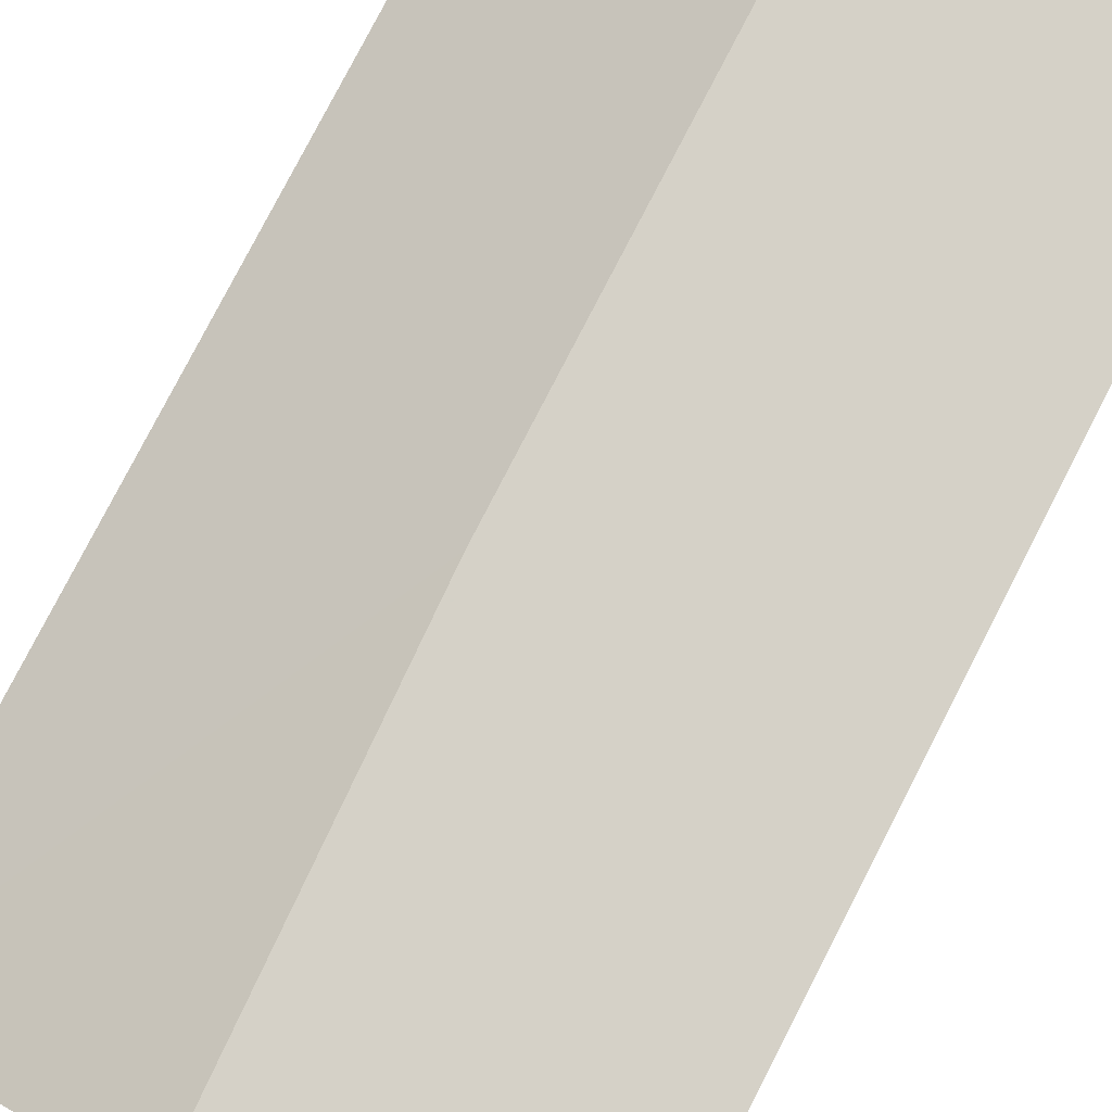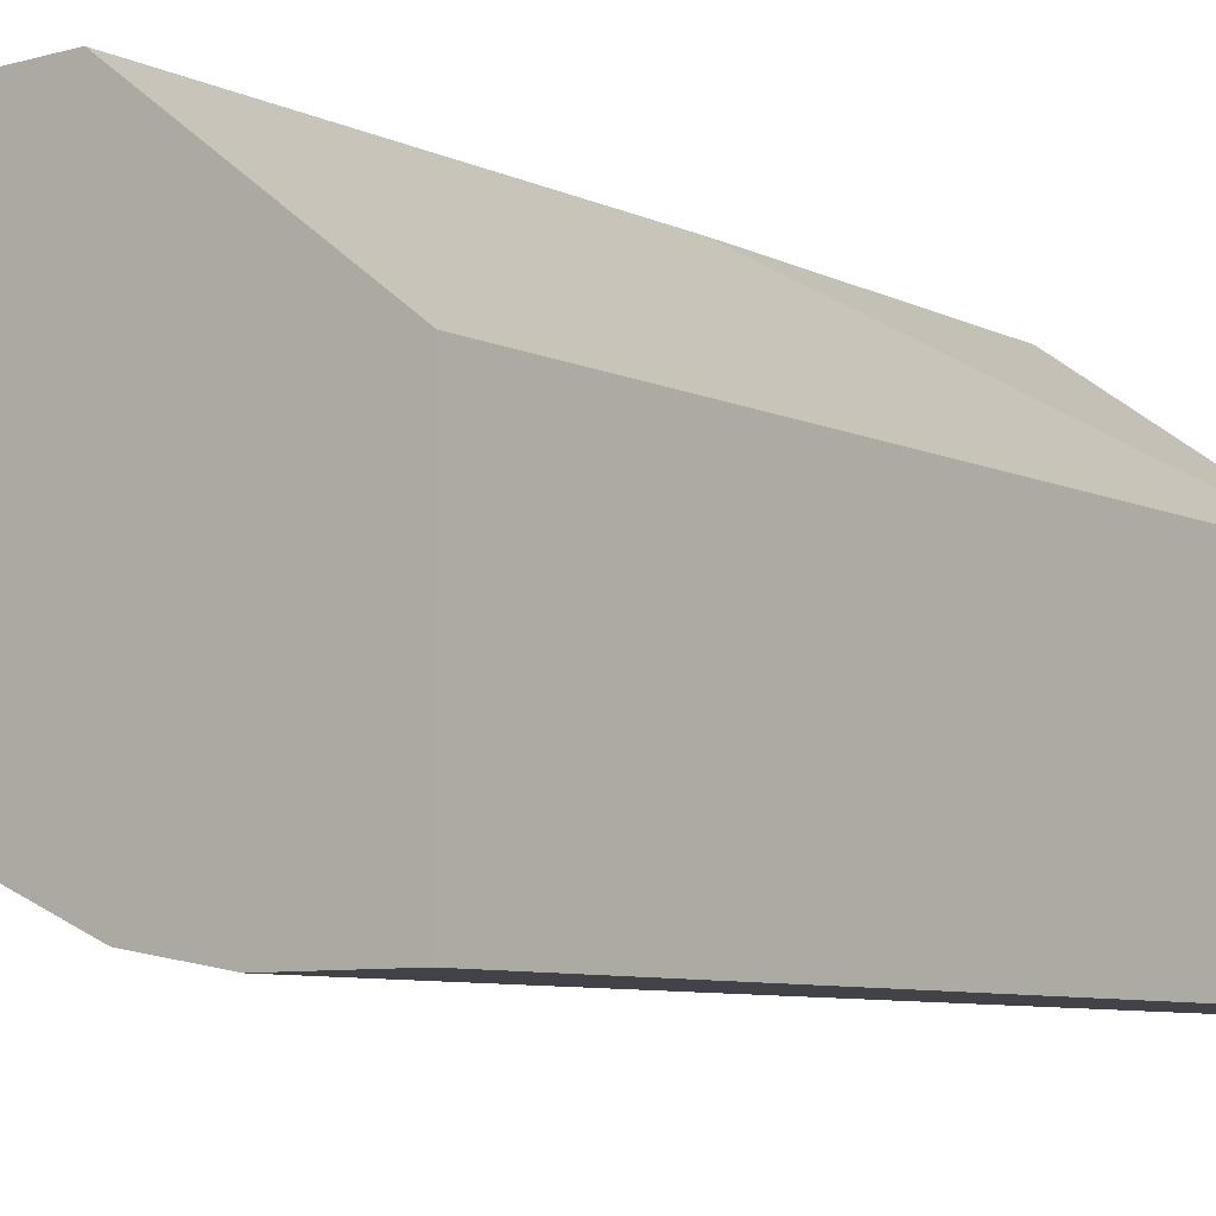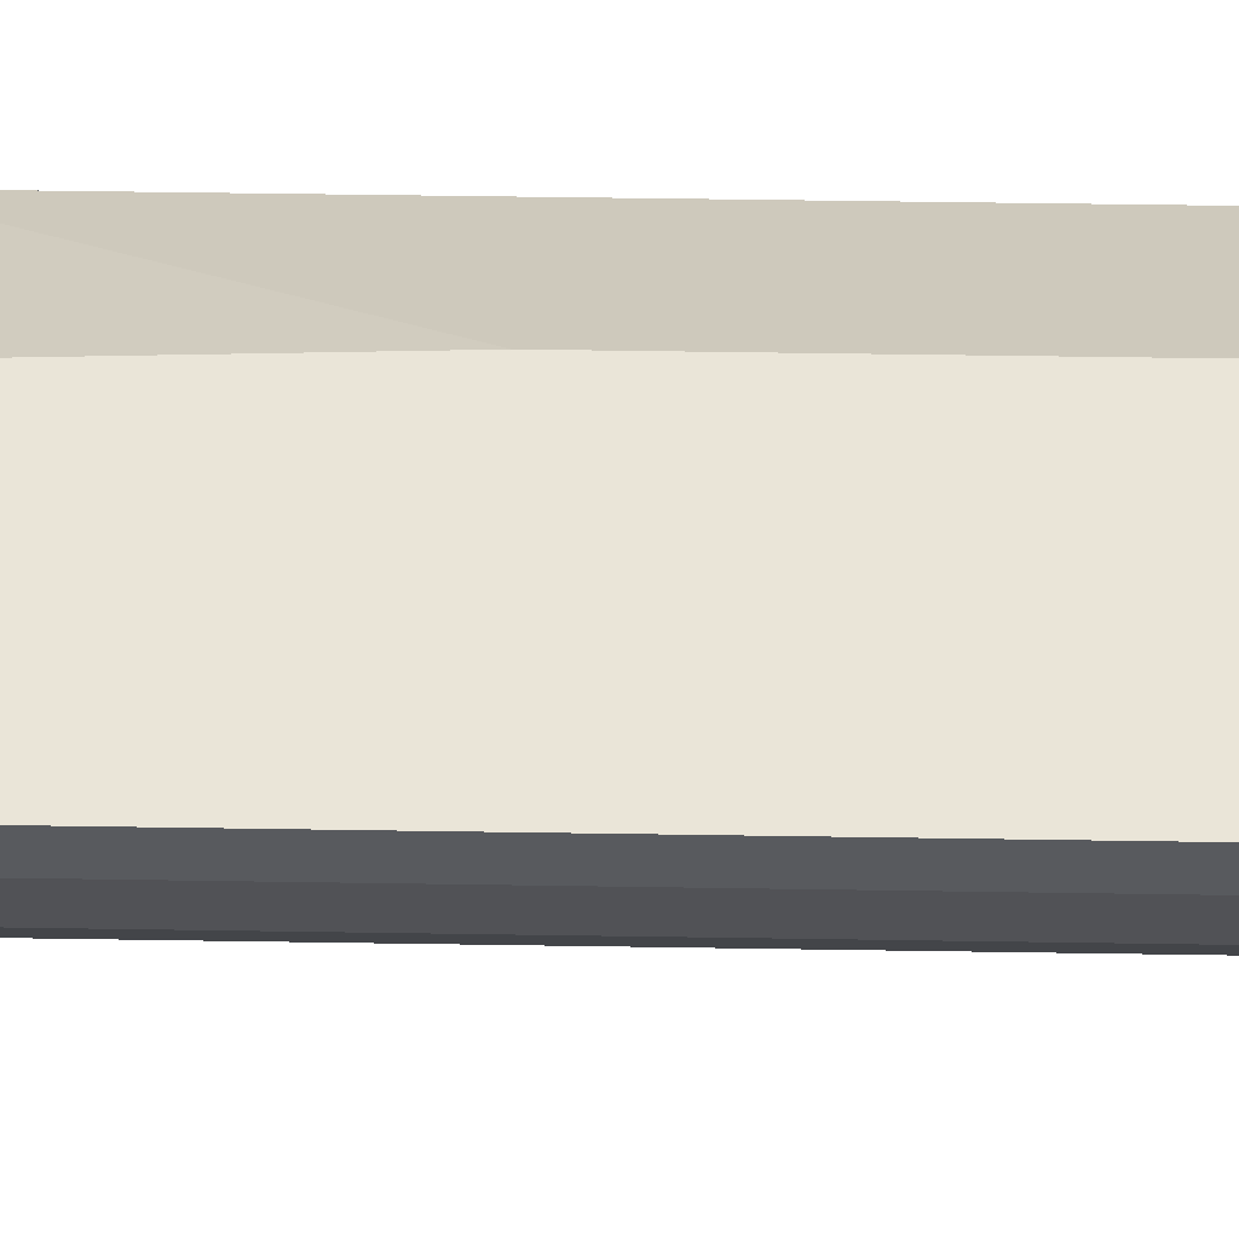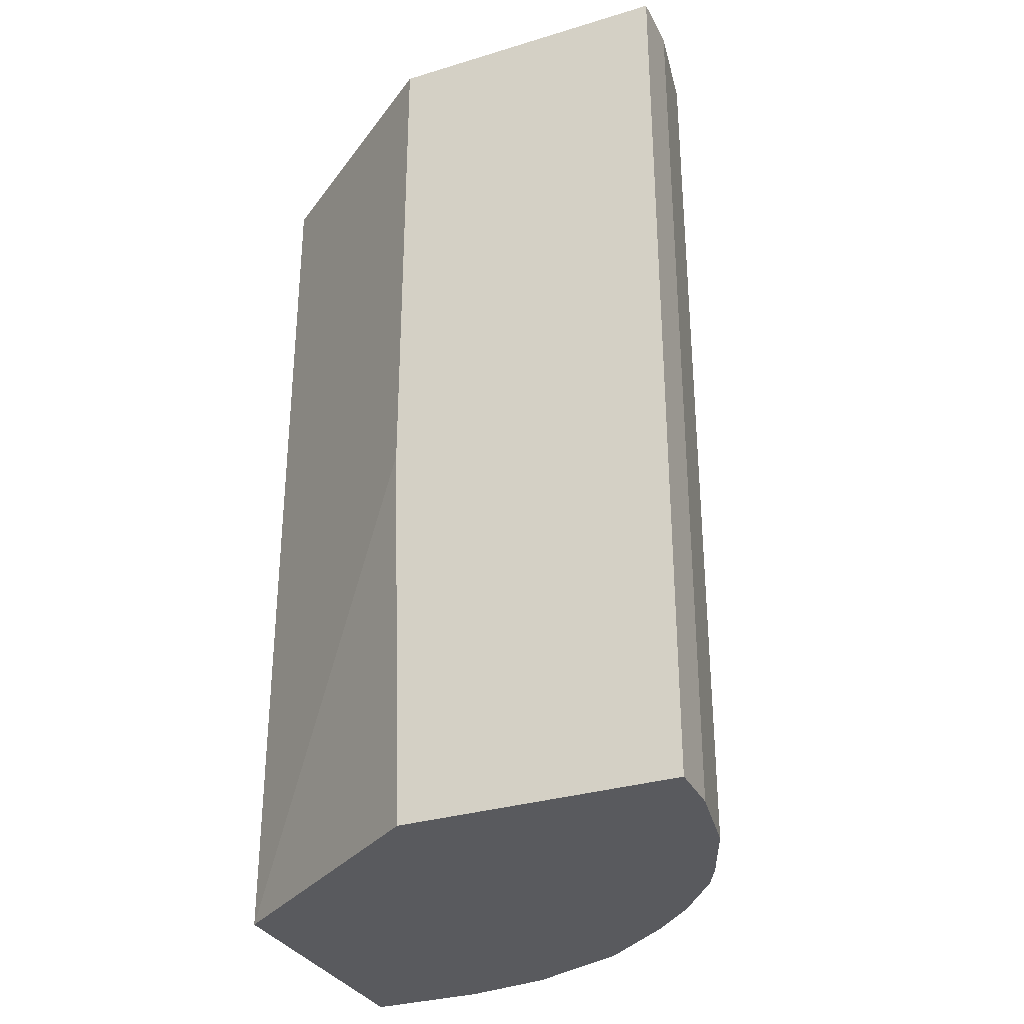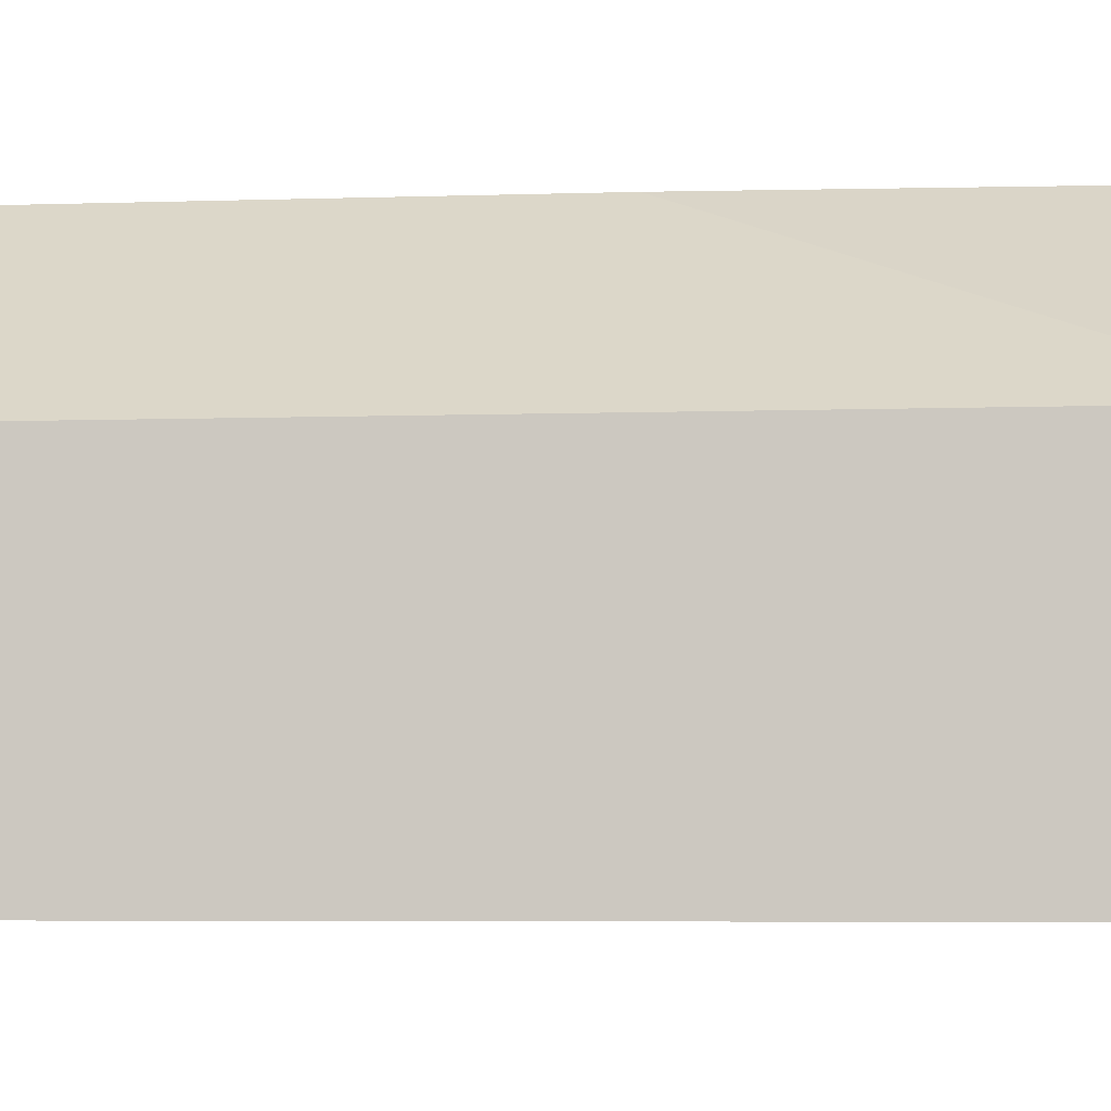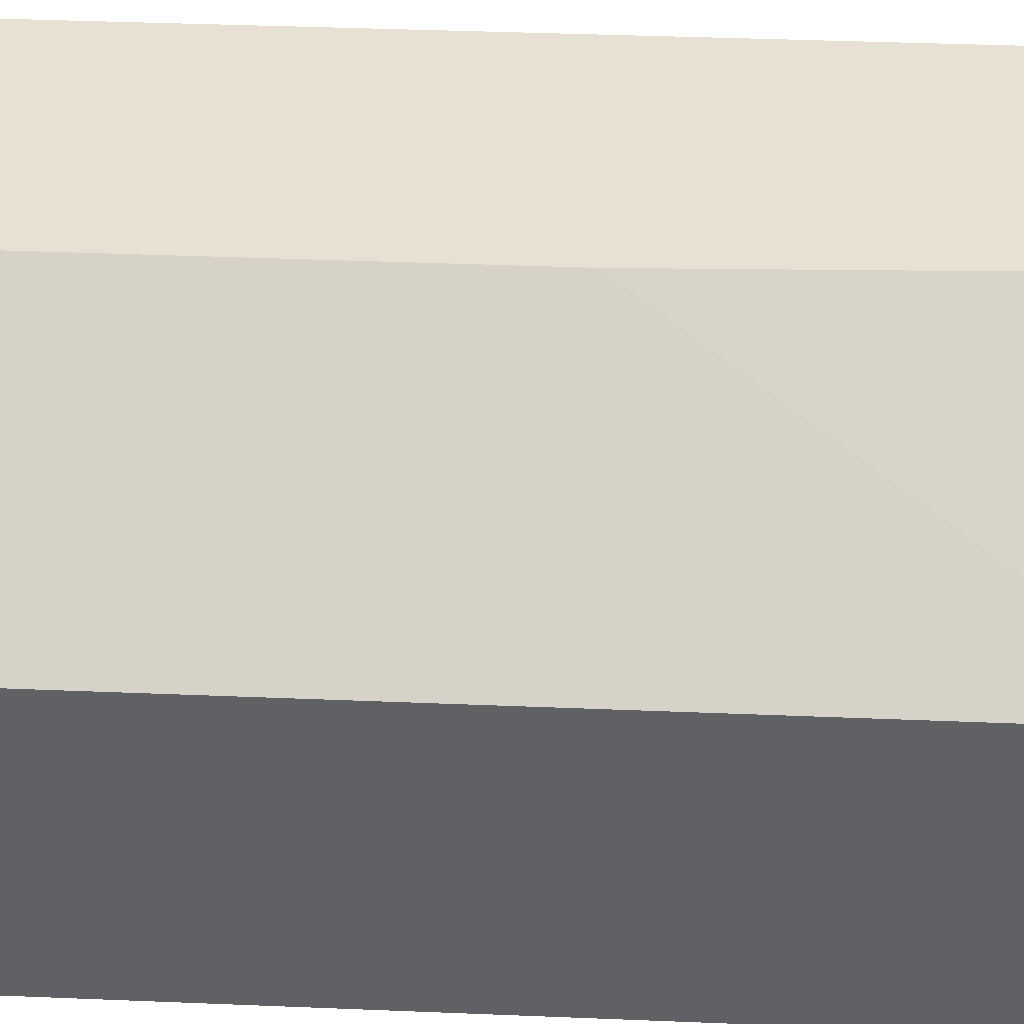
<metadata>
{"format":"obj","ext":"obj","renderer":"f3d","projection":"perspective","resolution":1024,"background":"white","views":[{"elev":79.7,"azim":-152.7,"up":"+Y"},{"elev":-7.6,"azim":37.8,"up":"+Y"},{"elev":59.3,"azim":-89.1,"up":"+Y"},{"elev":-31.7,"azim":-156.8,"up":"+Z"},{"elev":-5.2,"azim":96.1,"up":"+Y"},{"elev":39.6,"azim":92.9,"up":"+Y"}]}
</metadata>
<code>
v -0.01784 -0.015 -0.02286
v -0.01784 -0.015 0.02286
v -0.01498 -0.01785 0.02286
v -0.01212 -0.02 -0.02286
v -0.01212 -0.02 0.02286
v -0.01998 -0.01214 -0.02286
v -0.01998 -0.01214 0.02286
v -0.007126 -0.02214 -0.02286
v -0.007126 -0.02214 0.02286
v -0.02069 -0.01072 -0.02286
v -0.02069 -0.01072 0.02286
v -0.02284 -0 -0.02286
v -0.02284 -0 0.02286
v -0.02284 -0.002857 -0.02286
v -0.02284 -0.002857 0.02286
v -0.009271 -0 -0.02286
v -0.02212 -0.007144 -0.02286
v -0.02212 -0.007144 0.02286
v -0.008554 -0 0.02286
v -0.008554 -0 -0.002855
v -0.00284 -0.02286 -0.02286
v -0.00284 -0.02286 0.02286
v -0.01712 -0.01571 -0.02286
v 0.002877 -0.02286 -0.02286
v 0.002877 -0.02286 0.02286
v 0.002877 -0.008572 -0.02286
v 0.002877 -0.008572 0.02286
v -0.01569 -0.01714 -0.02286
f 2 6 1
f 23 2 1
f 6 23 1
f 3 11 2
f 23 3 2
f 6 2 7
f 2 11 7
f 3 4 5
f 4 3 28
f 9 3 5
f 25 3 9
f 3 13 11
f 3 19 13
f 27 19 3
f 3 23 28
f 27 3 25
f 4 9 5
f 8 9 4
f 23 8 4
f 23 4 28
f 11 6 7
f 6 11 10
f 17 6 10
f 17 23 6
f 9 8 21
f 8 24 21
f 23 24 8
f 9 21 22
f 25 9 22
f 11 17 10
f 11 13 15
f 11 15 18
f 17 11 18
f 13 12 15
f 13 16 12
f 15 12 14
f 12 17 14
f 16 23 12
f 12 23 17
f 19 16 13
f 17 15 14
f 15 17 18
f 16 19 20
f 26 16 20
f 24 23 16
f 24 16 26
f 19 26 20
f 19 27 26
f 21 25 22
f 24 25 21
f 24 27 25
f 27 24 26

</code>
